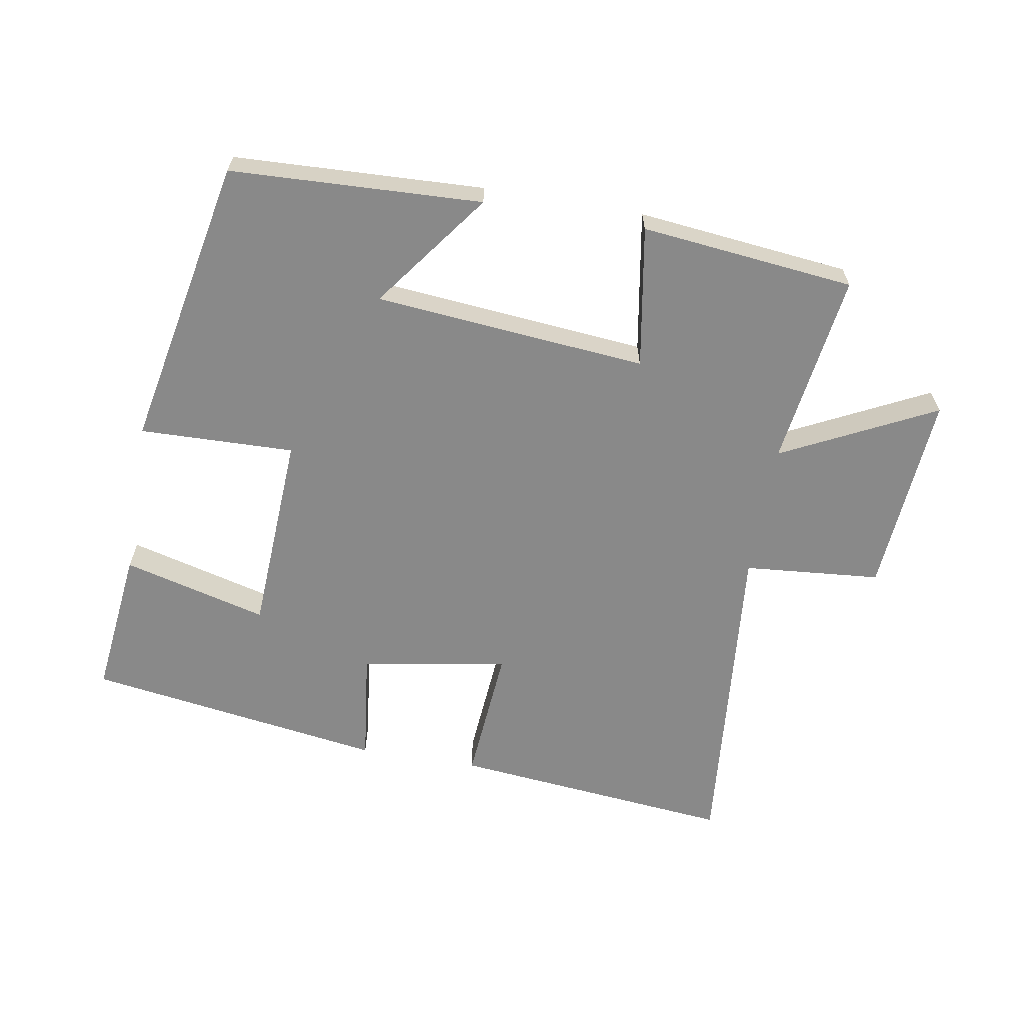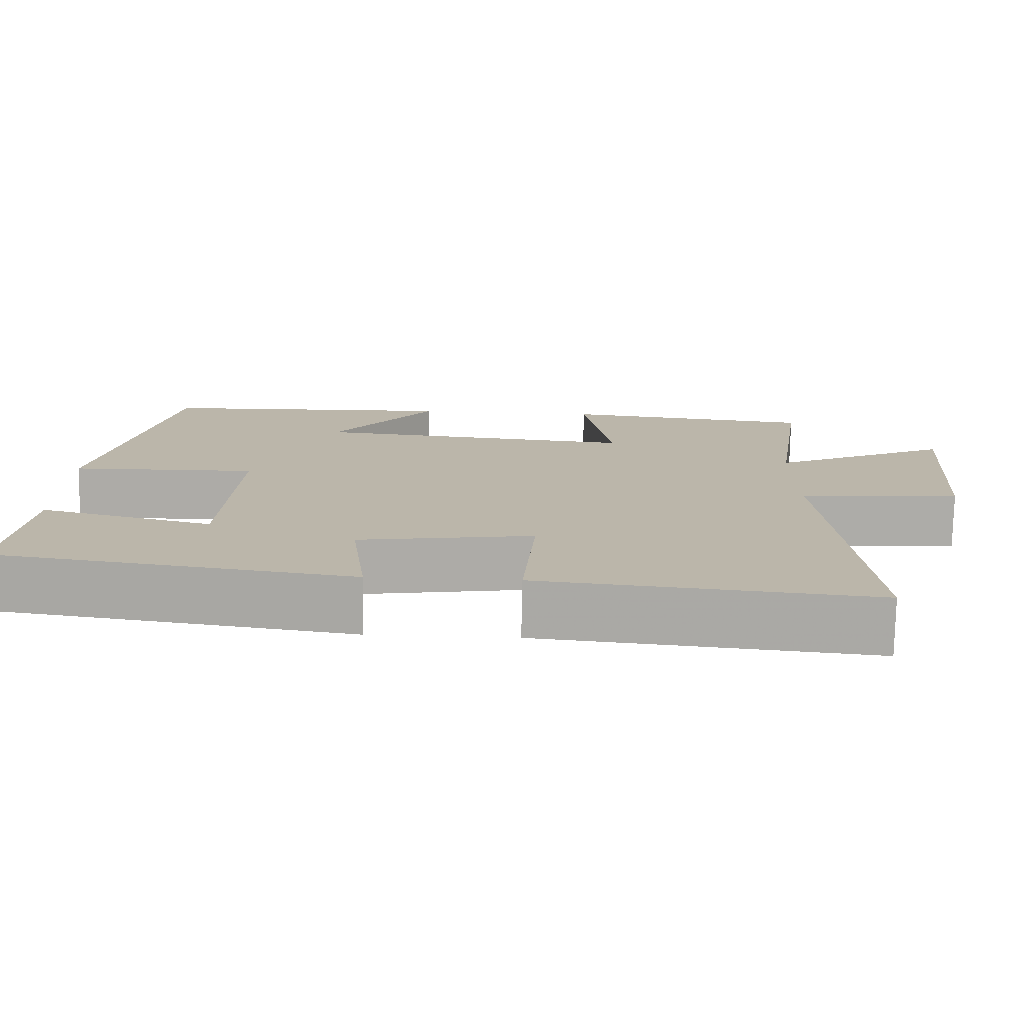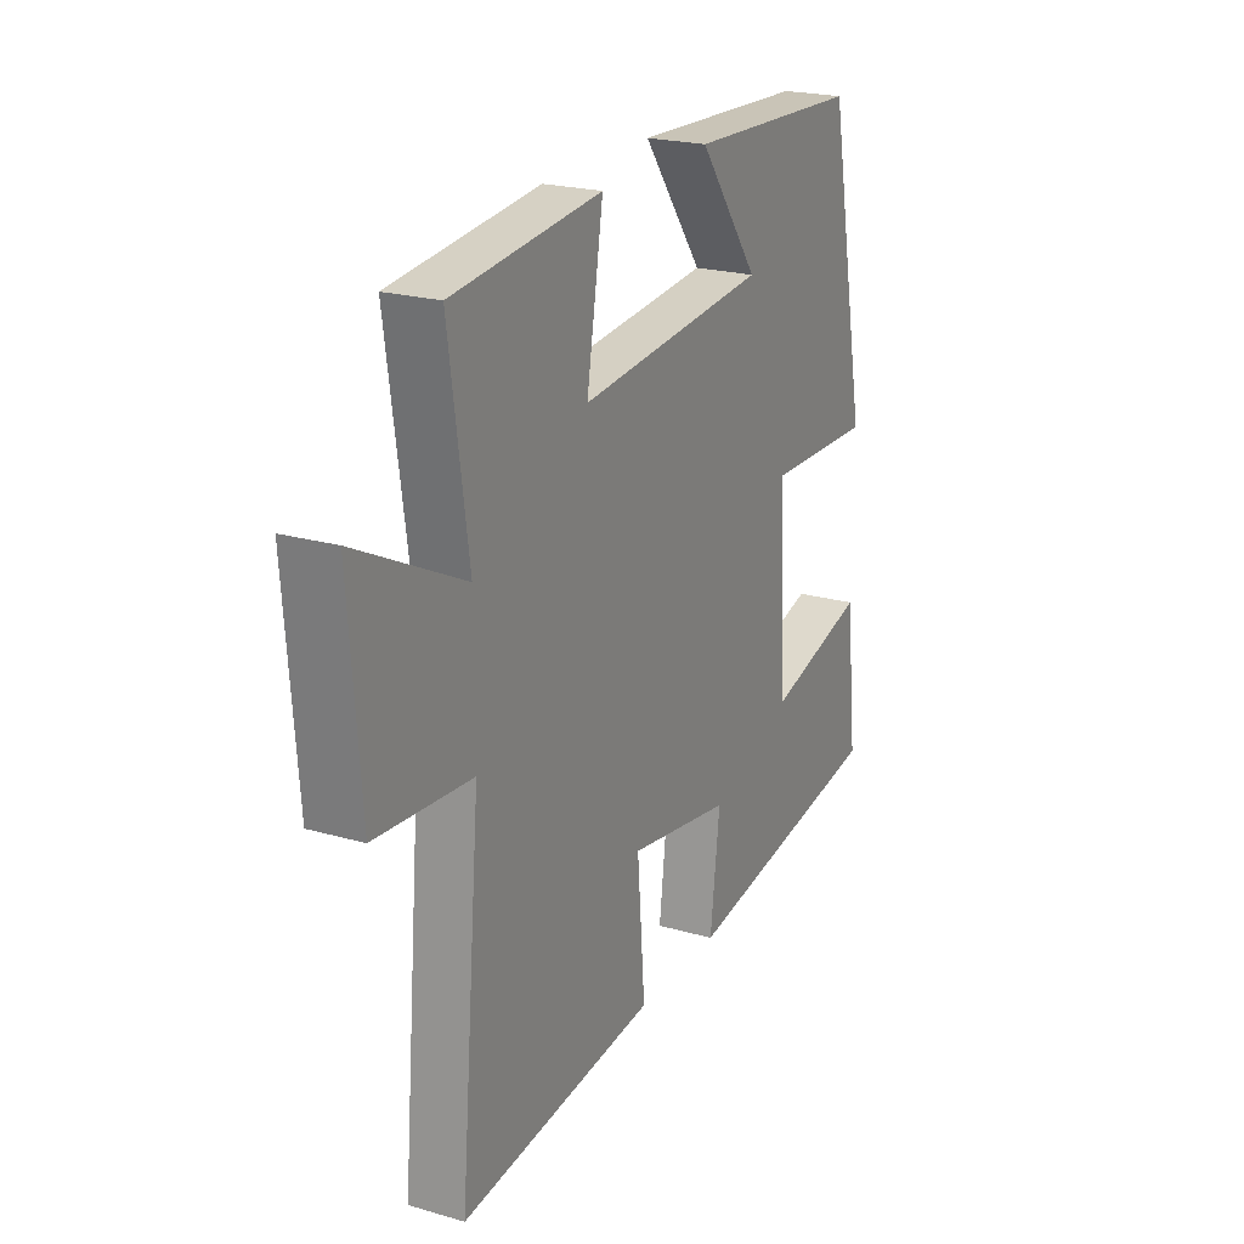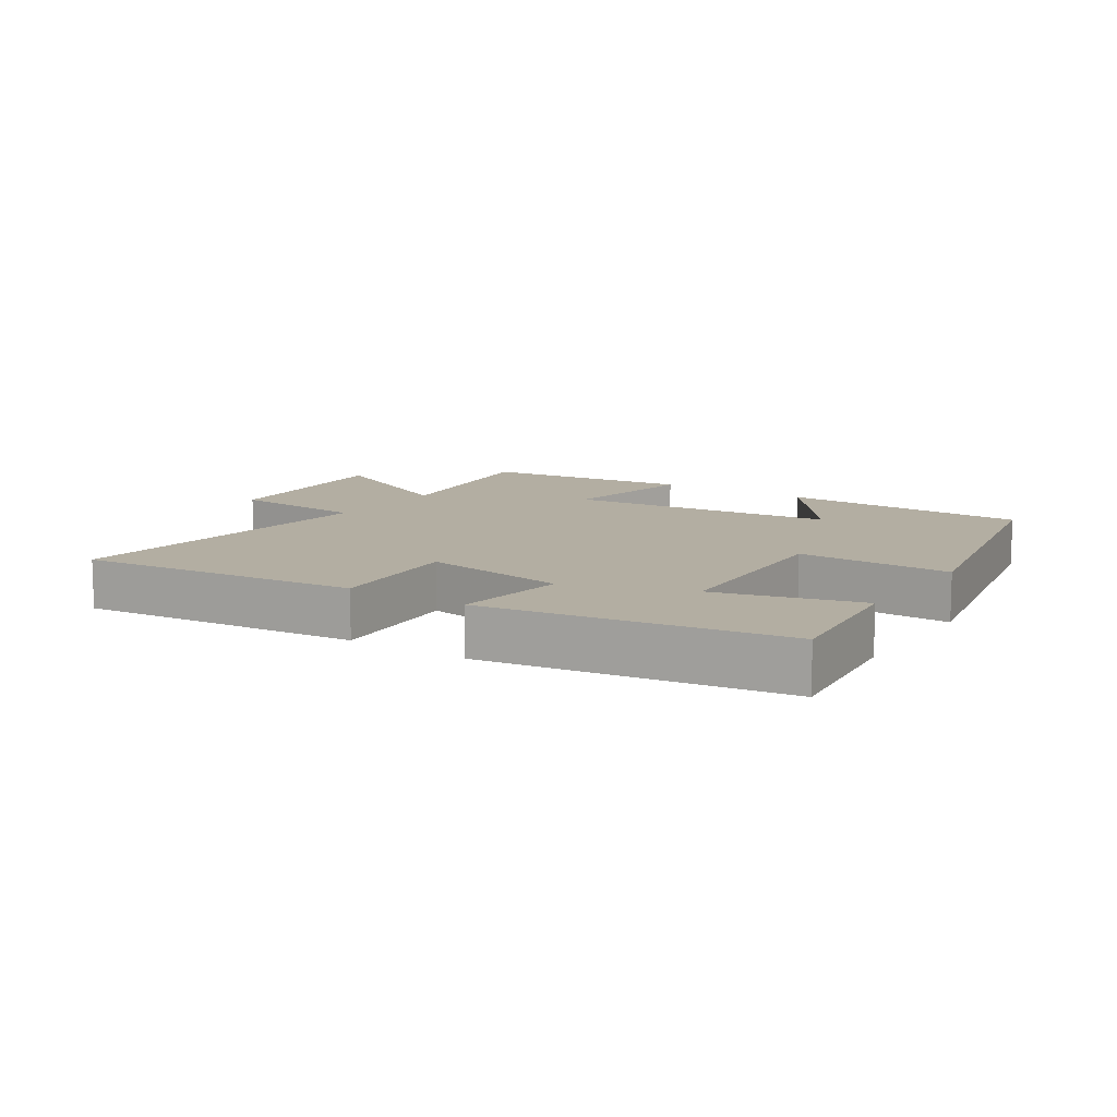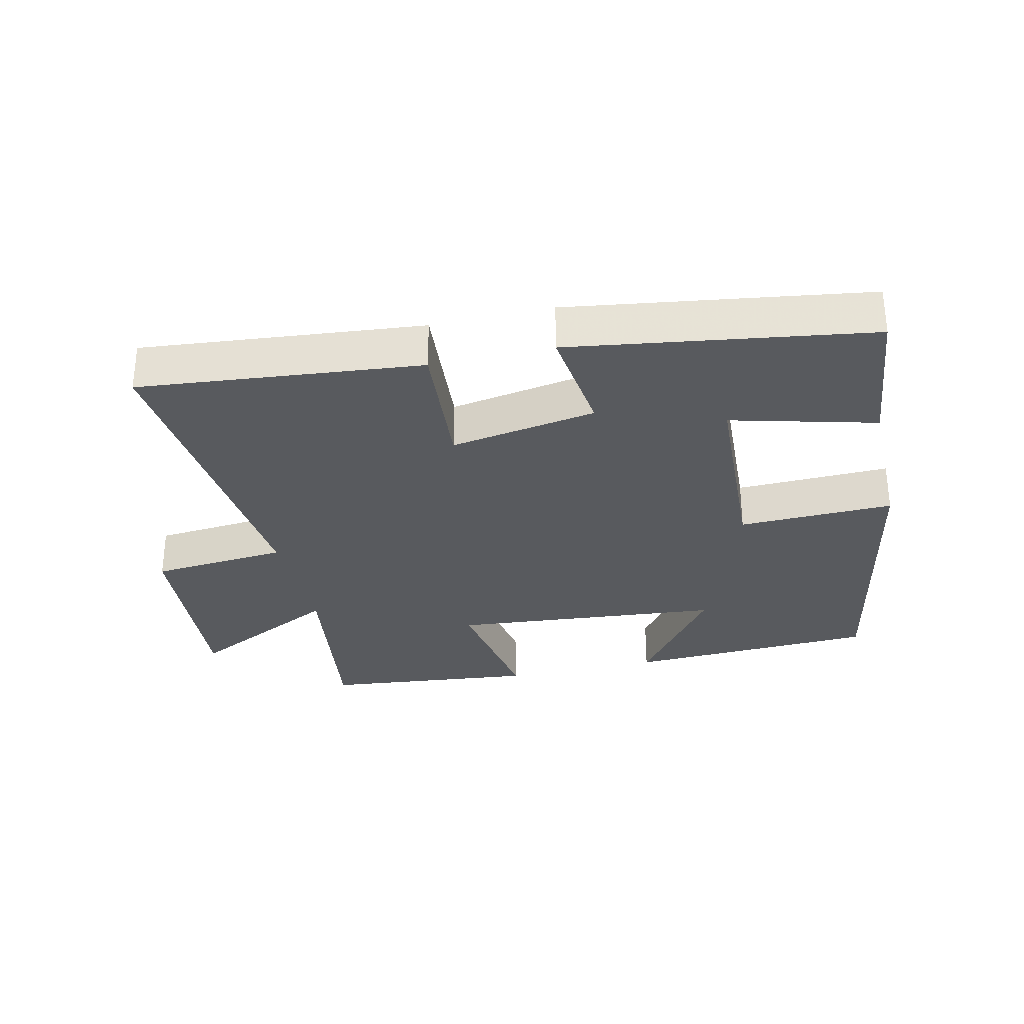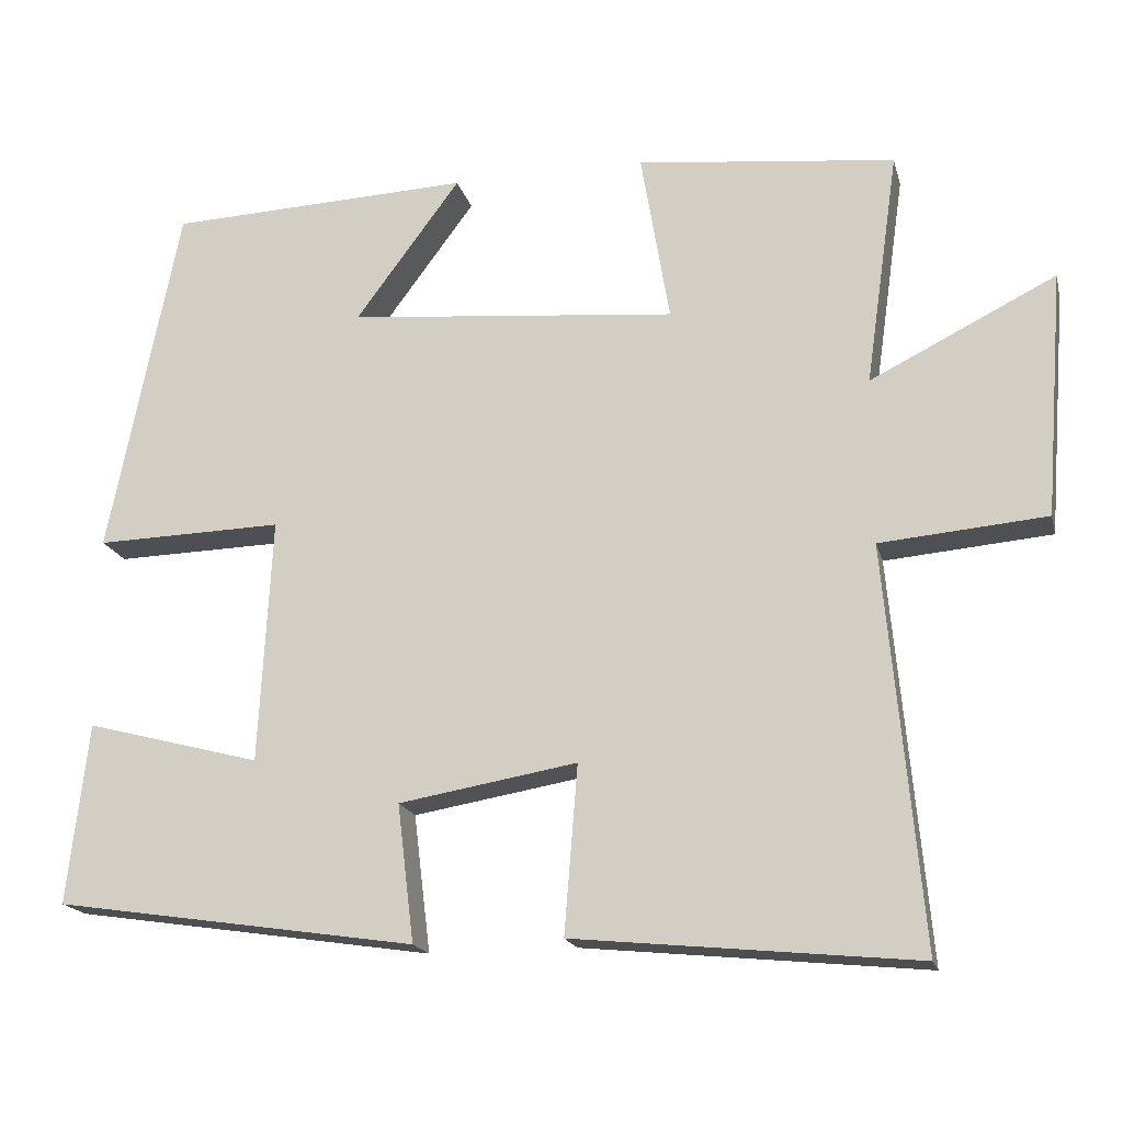
<metadata>
{"format":"obj","ext":"obj","renderer":"f3d","projection":"perspective","resolution":1024,"background":"white","views":[{"elev":-63.1,"azim":-9.7,"up":"+Y"},{"elev":-76.3,"azim":-1.2,"up":"+Z"},{"elev":22.0,"azim":116.7,"up":"+Z"},{"elev":10.8,"azim":-146.5,"up":"+Y"},{"elev":-31.0,"azim":-166.9,"up":"+Y"},{"elev":-18.0,"azim":13.6,"up":"+Z"}]}
</metadata>
<code>
v -0.411 0.07 0.484
v -0.029 0.07 0.5
v -0.161 0.07 0.322
v 0.253 0.07 0.284
v 0.217 0.07 0.5
v 0.542 0.07 0.465
v 0.5 0.07 0.17
v 0.733 0.07 0.286
v 0.709 0.07 -0.022
v 0.5 0.07 -0.04
v 0.545 0.07 -0.543
v 0.115 0.07 -0.5
v 0.132 0.07 -0.289
v -0.092 0.07 -0.327
v -0.071 0.07 -0.5
v -0.526 0.07 -0.432
v -0.5 0.07 -0.205
v -0.28 0.07 -0.263
v -0.264 0.07 0.045
v -0.5 0.07 0.039
v -0.411 0 0.484
v -0.029 0 0.5
v -0.161 0 0.322
v 0.253 0 0.284
v 0.217 0 0.5
v 0.542 0 0.465
v 0.5 0 0.17
v 0.733 0 0.286
v 0.709 0 -0.022
v 0.5 0 -0.04
v 0.545 0 -0.543
v 0.115 0 -0.5
v 0.132 0 -0.289
v -0.092 0 -0.327
v -0.071 0 -0.5
v -0.526 0 -0.432
v -0.5 0 -0.205
v -0.28 0 -0.263
v -0.264 0 0.045
v -0.5 0 0.039
f 19 20 1
f 15 16 17 18
f 14 15 18 19
f 13 14 19 1
f 10 11 12 13
f 7 8 9 10
f 7 10 13
f 4 5 6 7
f 3 4 7 13
f 1 2 3
f 1 3 13
f 21 40 39
f 38 37 36 35
f 39 38 35 34
f 21 39 34 33
f 33 32 31 30
f 30 29 28 27
f 33 30 27
f 27 26 25 24
f 33 27 24 23
f 23 22 21
f 33 23 21
f 1 21 22 2
f 2 22 23 3
f 3 23 24 4
f 4 24 25 5
f 5 25 26 6
f 6 26 27 7
f 7 27 28 8
f 8 28 29 9
f 9 29 30 10
f 10 30 31 11
f 11 31 32 12
f 12 32 33 13
f 13 33 34 14
f 14 34 35 15
f 15 35 36 16
f 16 36 37 17
f 17 37 38 18
f 18 38 39 19
f 19 39 40 20
f 20 40 21 1

</code>
